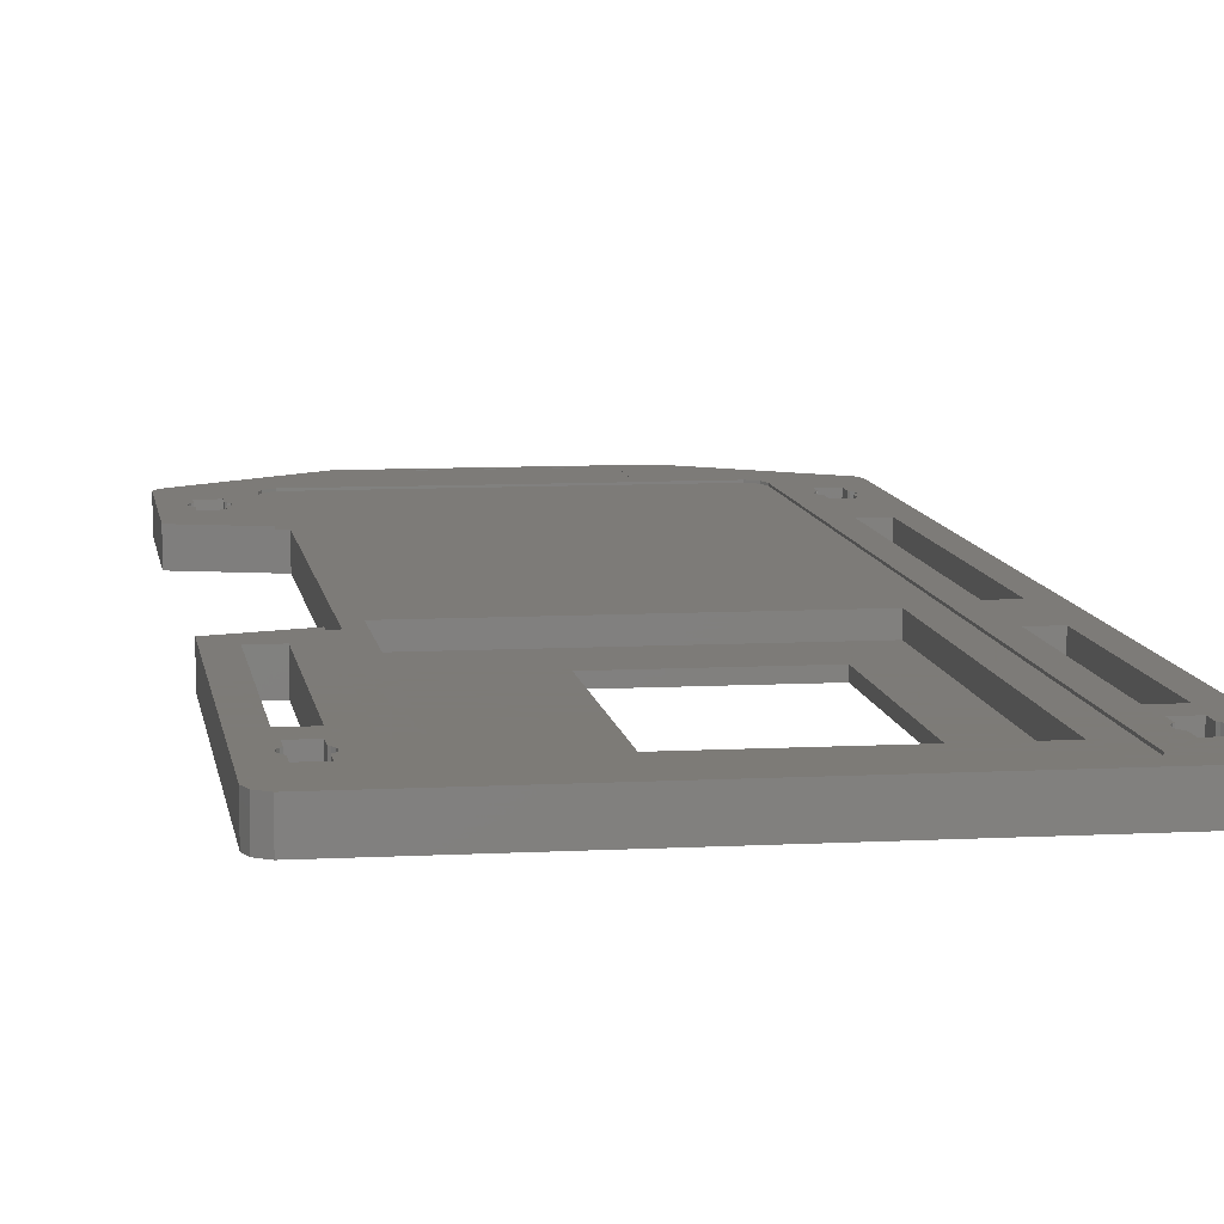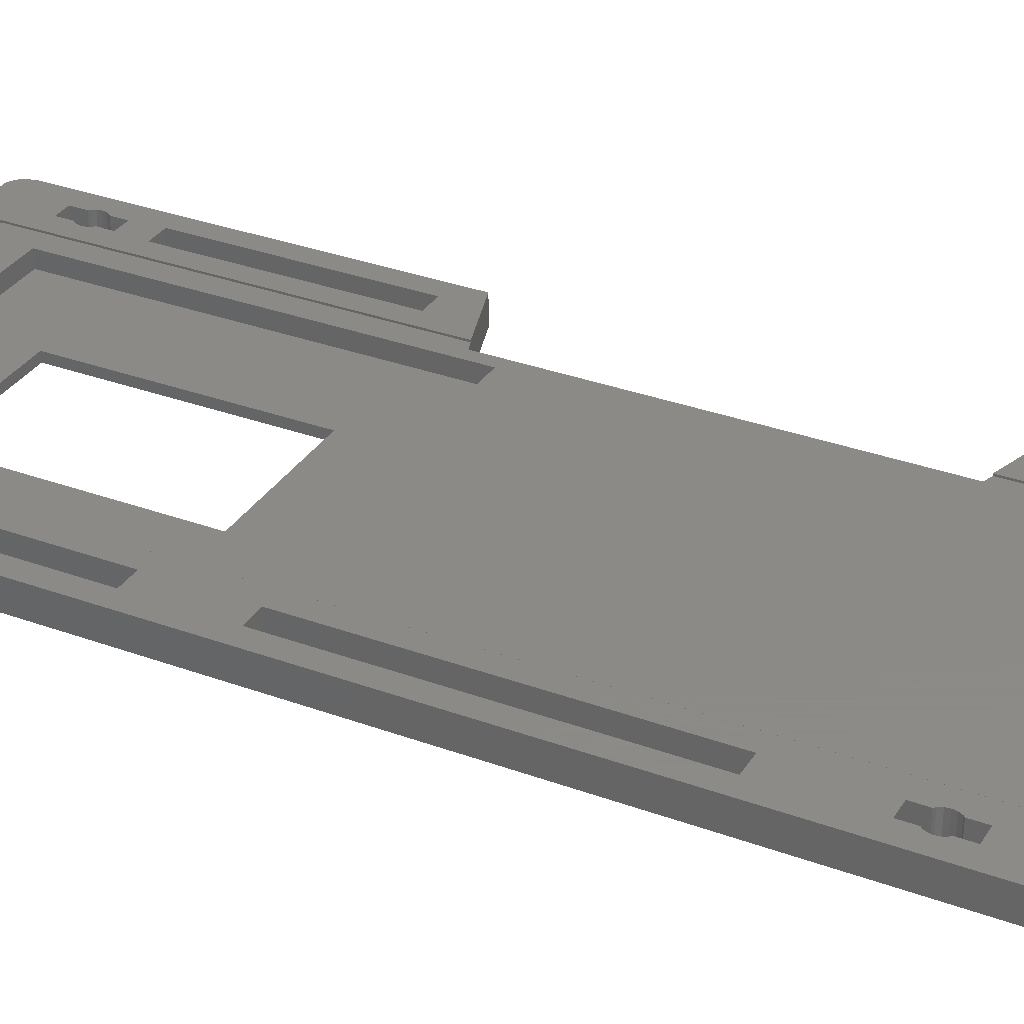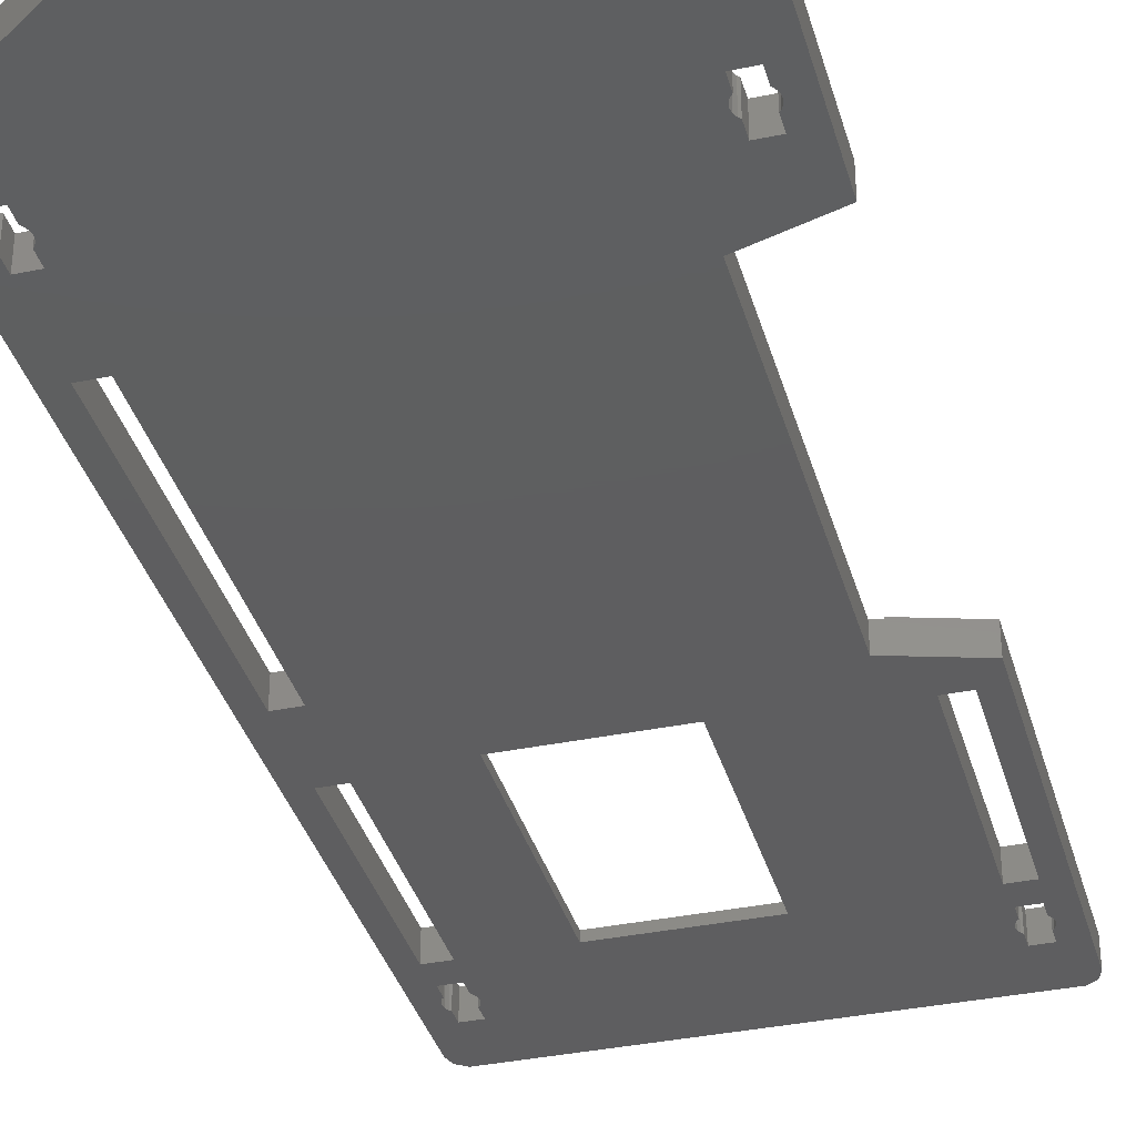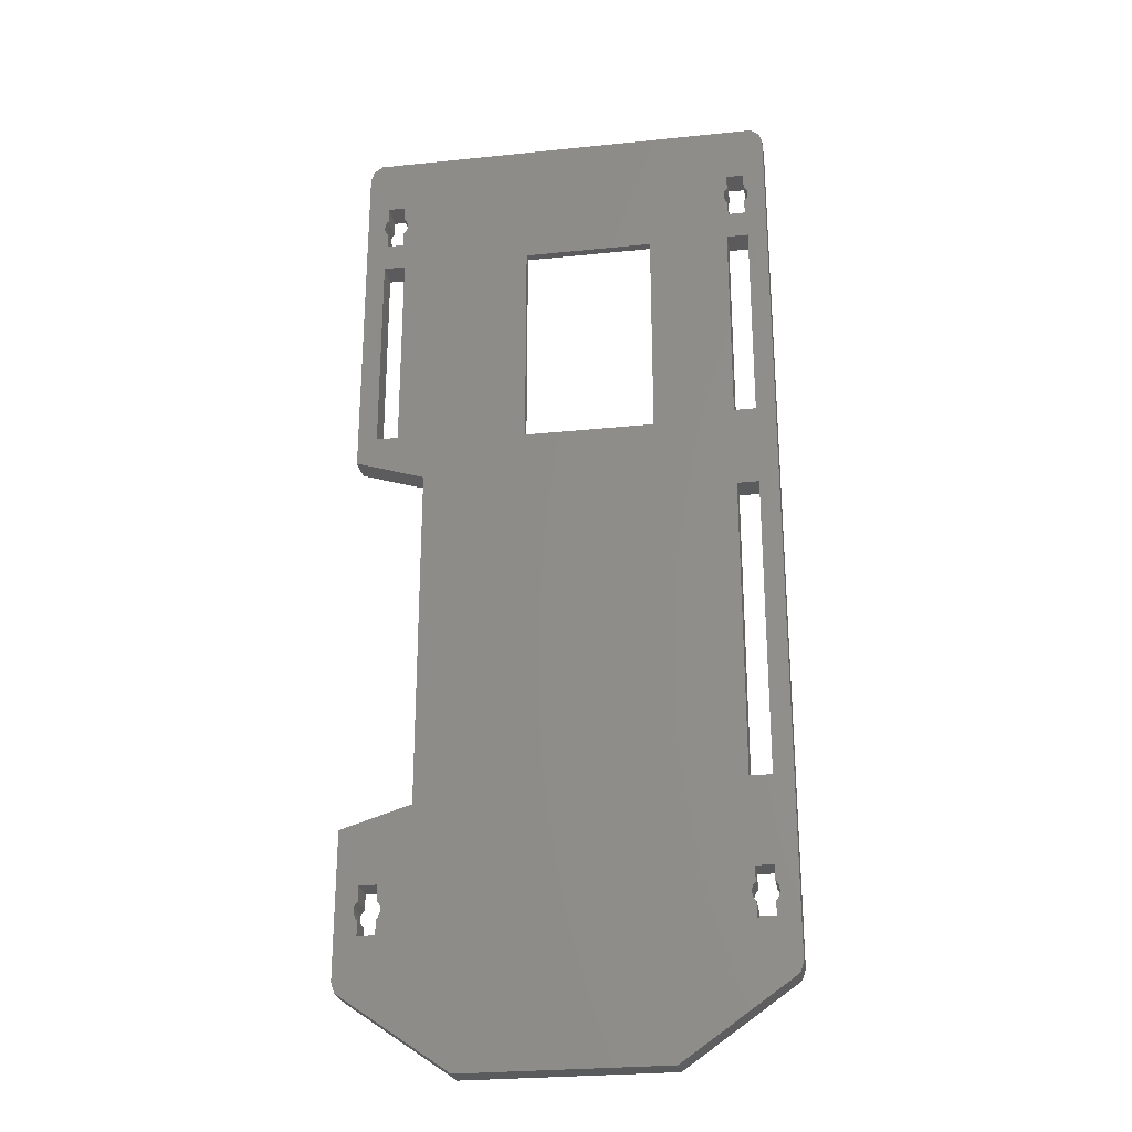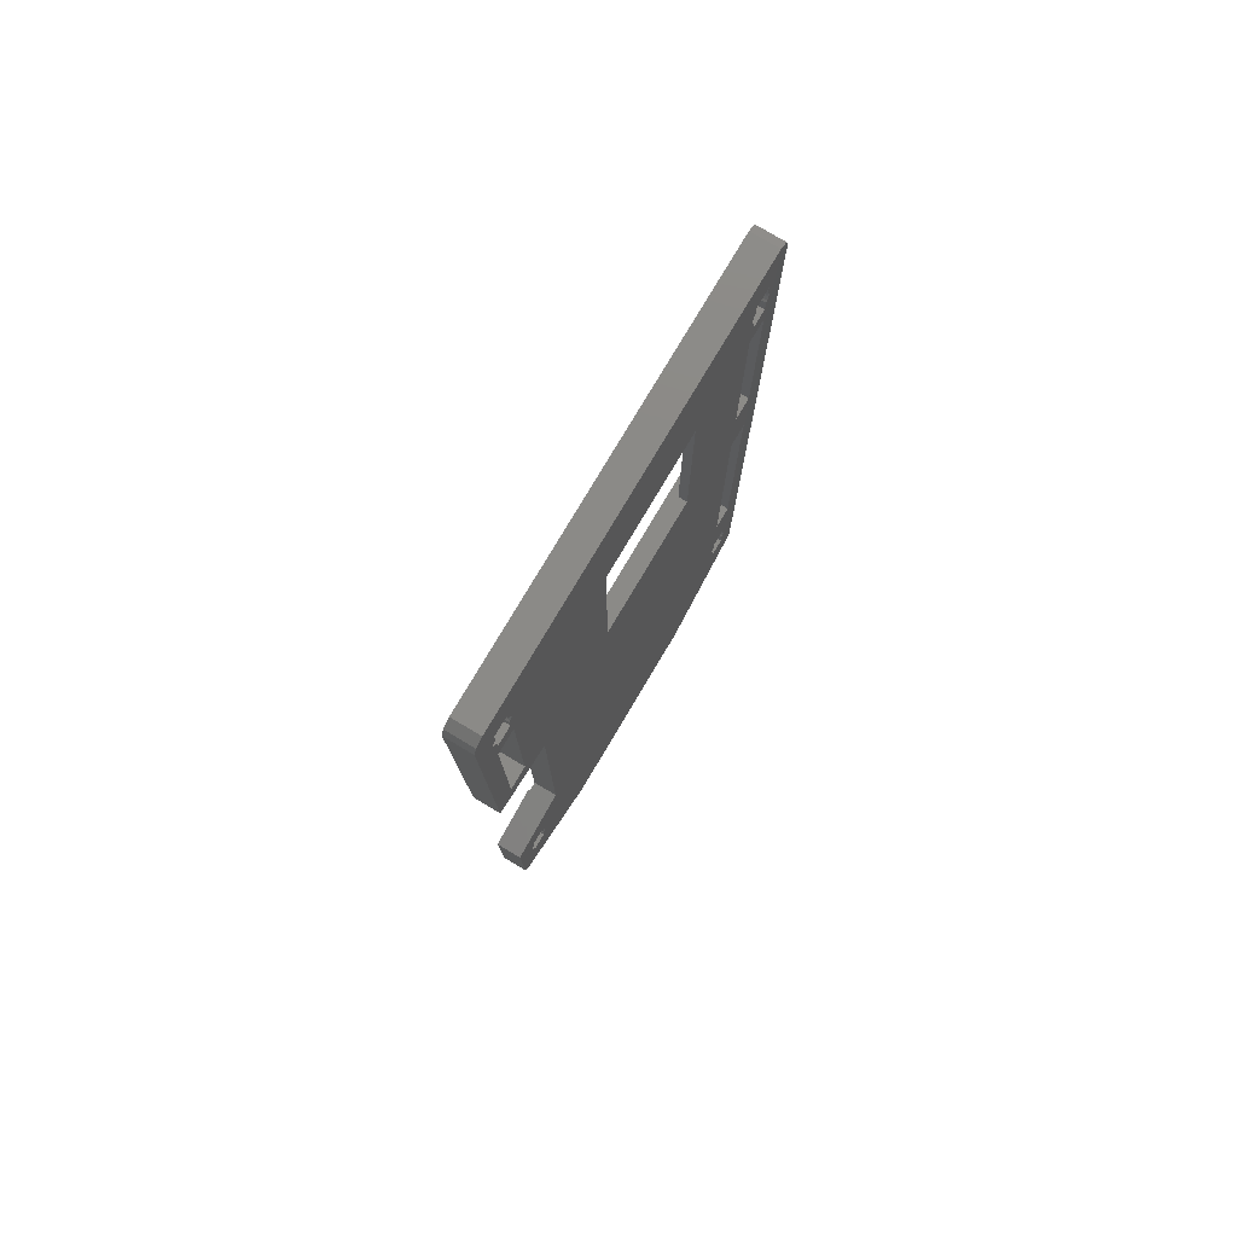
<metadata>
{"format":"stl","ext":"stl","renderer":"f3d","projection":"perspective","resolution":1024,"background":"white","views":[{"elev":8.9,"azim":171.7,"up":"+Z"},{"elev":32.4,"azim":-62.8,"up":"+Z"},{"elev":-35.9,"azim":15.2,"up":"+Z"},{"elev":-26.6,"azim":-170.8,"up":"+Y"},{"elev":78.8,"azim":120.8,"up":"+Y"}]}
</metadata>
<code>
# stl→obj: 256 verts, 540 faces
v -8.5 -51.47 -4.015
v 8.5 -60.06 -4.015
v 8.5 -51.47 -4.015
v -8.5 -60.06 -4.015
v 8.5 -51.47 -4
v 8.5 -60.06 -4
v -8.5 -60.06 -4
v -8.5 -51.47 -4
v 17.45 8.312 -4.2
v 17.45 49.56 -4
v 17.45 49.56 -4.2
v 17.45 8.312 -4
v 17.45 -49.56 -4.2
v 17.45 -32.31 -4
v 17.45 -32.31 -4.2
v 17.45 -49.56 -4
v -17.45 -49.56 -4
v -17.45 49.56 -4.2
v -17.45 49.56 -4
v -17.45 -49.56 -4.2
v 21.95 40.81 -7
v 21.95 42.54 -4
v 21.95 42.54 -7
v 21.95 40.81 -4
v 21.95 44.59 -7
v 21.95 46.31 -4
v 21.95 46.31 -7
v 21.95 44.59 -4
v 19.95 40.81 -4
v 19.95 42.54 -7
v 19.95 42.54 -4
v 19.95 40.81 -7
v 19.95 44.59 -4
v 19.95 46.31 -7
v 19.95 46.31 -4
v 19.95 44.59 -7
v 19.5 43.56 -4
v 19.57 44.01 -7
v 19.57 44.01 -4
v 19.5 43.56 -7
v 22.32 44.01 -7
v 22.12 44.42 -4
v 22.12 44.42 -7
v 22.32 44.01 -4
v 19.77 44.42 -4
v 19.77 44.42 -7
v 19.77 42.71 -7
v 19.77 42.71 -4
v 22.32 43.12 -7
v 22.39 43.56 -4
v 22.39 43.56 -7
v 22.32 43.12 -4
v 22.12 42.71 -7
v 22.12 42.71 -4
v 19.57 43.12 -7
v 19.57 43.12 -4
v -19.95 40.81 -7
v -19.95 42.54 -4
v -19.95 42.54 -7
v -19.95 40.81 -4
v -19.95 44.59 -7
v -19.95 46.31 -4
v -19.95 46.31 -7
v -19.95 44.59 -4
v -21.95 40.81 -4
v -21.95 42.54 -7
v -21.95 42.54 -4
v -21.95 40.81 -7
v -21.95 44.59 -4
v -21.95 46.31 -7
v -21.95 46.31 -4
v -21.95 44.59 -7
v -22.39 43.56 -4
v -22.32 44.01 -7
v -22.32 44.01 -4
v -22.39 43.56 -7
v -19.57 44.01 -7
v -19.77 44.42 -4
v -19.77 44.42 -7
v -19.57 44.01 -4
v -22.12 44.42 -7
v -22.12 44.42 -4
v -22.12 42.71 -4
v -22.12 42.71 -7
v -19.57 43.12 -7
v -19.5 43.56 -4
v -19.5 43.56 -7
v -19.57 43.12 -4
v -19.77 42.71 -4
v -19.77 42.71 -7
v -22.32 43.12 -7
v -22.32 43.12 -4
v 21.95 -46.31 -7
v 21.95 -44.59 -4
v 21.95 -44.59 -7
v 21.95 -46.31 -4
v 21.95 -42.54 -7
v 21.95 -40.81 -4
v 21.95 -40.81 -7
v 21.95 -42.54 -4
v 19.95 -46.31 -4
v 19.95 -44.59 -7
v 19.95 -44.59 -4
v 19.95 -46.31 -7
v 19.95 -42.54 -4
v 19.95 -40.81 -7
v 19.95 -40.81 -4
v 19.95 -42.54 -7
v 19.5 -43.56 -4
v 19.57 -43.12 -7
v 19.57 -43.12 -4
v 19.5 -43.56 -7
v 22.32 -43.12 -7
v 22.12 -42.71 -4
v 22.12 -42.71 -7
v 22.32 -43.12 -4
v 19.77 -42.71 -4
v 19.77 -42.71 -7
v 19.77 -44.42 -7
v 19.77 -44.42 -4
v 22.32 -44.01 -7
v 22.39 -43.56 -4
v 22.39 -43.56 -7
v 22.32 -44.01 -4
v 22.12 -44.42 -7
v 22.12 -44.42 -4
v 19.57 -44.01 -7
v 19.57 -44.01 -4
v -19.95 -46.31 -7
v -19.95 -44.59 -4
v -19.95 -44.59 -7
v -19.95 -46.31 -4
v -19.95 -42.54 -7
v -19.95 -40.81 -4
v -19.95 -40.81 -7
v -19.95 -42.54 -4
v -21.95 -46.31 -4
v -21.95 -44.59 -7
v -21.95 -44.59 -4
v -21.95 -46.31 -7
v -21.95 -42.54 -4
v -21.95 -40.81 -7
v -21.95 -40.81 -4
v -21.95 -42.54 -7
v -22.39 -43.56 -4
v -22.32 -43.12 -7
v -22.32 -43.12 -4
v -22.39 -43.56 -7
v -19.57 -43.12 -7
v -19.77 -42.71 -4
v -19.77 -42.71 -7
v -19.57 -43.12 -4
v -22.12 -42.71 -7
v -22.12 -42.71 -4
v -22.12 -44.42 -4
v -22.12 -44.42 -7
v -19.57 -44.01 -7
v -19.5 -43.56 -4
v -19.5 -43.56 -7
v -19.57 -44.01 -4
v -19.77 -44.42 -4
v -19.77 -44.42 -7
v -22.32 -44.01 -7
v -22.32 -44.01 -4
v 22.2 13.56 -7
v 22.2 37.56 -4
v 22.2 37.56 -7
v 22.2 13.56 -4
v 19.7 13.56 -4
v 19.7 37.56 -7
v 19.7 37.56 -4
v 19.7 13.56 -7
v -19.7 13.56 -7
v -19.7 37.56 -4
v -19.7 37.56 -7
v -19.7 13.56 -4
v -22.2 13.56 -4
v -22.2 37.56 -7
v -22.2 37.56 -4
v -22.2 13.56 -7
v -19.7 -30.93 -7
v -19.7 4.065 -4
v -19.7 4.065 -7
v -19.7 -30.93 -4
v -22.2 -30.93 -4
v -22.2 4.065 -7
v -22.2 4.065 -4
v -22.2 -30.93 -7
v 4.555 12.56 -7
v 4.555 37.56 -6
v 4.555 37.56 -7
v 4.555 12.56 -6
v -10.45 12.56 -6
v -10.45 37.56 -7
v -10.45 37.56 -6
v -10.45 12.56 -7
v 15 5.065 -6
v 15 45.06 -4.2
v 15 45.06 -6
v 15 5.065 -4.2
v -15 45.06 -6
v -15 5.065 -6
v -15 5.065 -4.2
v -15 45.06 -4.2
v 24.45 -34.5 -4
v 24.45 -34.5 -7
v 16.45 -32 -7
v 16.45 -32 -4.2
v 16.45 8 -4.2
v 16.45 8 -7
v 24.45 10.5 -4
v 24.45 10.5 -7
v -17.06 50.74 -4.2
v -16.06 51.47 -4
v -17.06 50.74 -4
v -16.06 51.47 -4.2
v -16.06 -51.47 -4.2
v -17.06 -50.74 -4
v -16.06 -51.47 -4
v -17.06 -50.74 -4.2
v 16.06 51.47 -4.2
v 17.06 50.74 -4
v 16.06 51.47 -4
v 17.06 50.74 -4.2
v 16.06 -51.47 -4.2
v 17.06 -50.74 -4.2
v 16.06 -51.47 -4
v 17.06 -50.74 -4
v -23.06 52.97 -7
v -24.06 52.24 -4
v -23.06 52.97 -4
v -24.06 52.24 -7
v -24.06 -52.24 -7
v -24.45 -51.06 -4
v -24.45 -51.06 -7
v -24.06 -52.24 -4
v 24.45 -51.06 -4
v 24.45 -51.06 -7
v 24.45 51.06 -7
v 24.45 51.06 -4
v -23.06 -52.97 -7
v -11.5 -61.06 -4
v -23.06 -52.97 -4
v -11.5 -61.06 -7
v -24.45 51.06 -7
v -24.45 51.06 -4
v 23.06 52.97 -7
v 23.06 52.97 -4
v 24.06 52.24 -7
v 24.06 52.24 -4
v 11.5 -61.06 -7
v 23.06 -52.97 -7
v 24.06 -52.24 -7
v 24.06 -52.24 -4
v 11.5 -61.06 -4
v 23.06 -52.97 -4
f 1 2 3
f 2 1 4
f 2 5 3
f 5 2 6
f 7 1 8
f 1 7 4
f 2 7 6
f 7 2 4
f 9 10 11
f 10 9 12
f 13 14 15
f 14 13 16
f 17 18 19
f 18 17 20
f 21 22 23
f 22 21 24
f 25 26 27
f 26 25 28
f 29 30 31
f 30 29 32
f 33 34 35
f 34 33 36
f 34 26 35
f 26 34 27
f 21 29 24
f 29 21 32
f 37 38 39
f 38 37 40
f 41 42 43
f 42 41 44
f 45 36 33
f 36 45 46
f 39 46 45
f 46 39 38
f 31 47 48
f 47 31 30
f 49 50 51
f 50 49 52
f 53 22 54
f 22 53 23
f 53 52 49
f 52 53 54
f 51 44 41
f 44 51 50
f 25 42 28
f 42 25 43
f 48 55 56
f 55 48 47
f 56 40 37
f 40 56 55
f 57 58 59
f 58 57 60
f 61 62 63
f 62 61 64
f 65 66 67
f 66 65 68
f 69 70 71
f 70 69 72
f 70 62 71
f 62 70 63
f 57 65 60
f 65 57 68
f 73 74 75
f 74 73 76
f 77 78 79
f 78 77 80
f 81 69 82
f 69 81 72
f 75 81 82
f 81 75 74
f 66 83 67
f 83 66 84
f 85 86 87
f 86 85 88
f 59 89 90
f 89 59 58
f 90 88 85
f 88 90 89
f 87 80 77
f 80 87 86
f 79 64 61
f 64 79 78
f 83 91 92
f 91 83 84
f 92 76 73
f 76 92 91
f 93 94 95
f 94 93 96
f 97 98 99
f 98 97 100
f 101 102 103
f 102 101 104
f 105 106 107
f 106 105 108
f 106 98 107
f 98 106 99
f 93 101 96
f 101 93 104
f 109 110 111
f 110 109 112
f 113 114 115
f 114 113 116
f 117 108 105
f 108 117 118
f 111 118 117
f 118 111 110
f 103 119 120
f 119 103 102
f 121 122 123
f 122 121 124
f 125 94 126
f 94 125 95
f 125 124 121
f 124 125 126
f 123 116 113
f 116 123 122
f 97 114 100
f 114 97 115
f 120 127 128
f 127 120 119
f 128 112 109
f 112 128 127
f 129 130 131
f 130 129 132
f 133 134 135
f 134 133 136
f 137 138 139
f 138 137 140
f 141 142 143
f 142 141 144
f 142 134 143
f 134 142 135
f 129 137 132
f 137 129 140
f 145 146 147
f 146 145 148
f 149 150 151
f 150 149 152
f 153 141 154
f 141 153 144
f 147 153 154
f 153 147 146
f 138 155 139
f 155 138 156
f 157 158 159
f 158 157 160
f 131 161 162
f 161 131 130
f 162 160 157
f 160 162 161
f 159 152 149
f 152 159 158
f 151 136 133
f 136 151 150
f 155 163 164
f 163 155 156
f 164 148 145
f 148 164 163
f 165 166 167
f 166 165 168
f 169 170 171
f 170 169 172
f 165 169 168
f 169 165 172
f 170 166 171
f 166 170 167
f 173 174 175
f 174 173 176
f 177 178 179
f 178 177 180
f 178 174 179
f 174 178 175
f 173 177 176
f 177 173 180
f 181 182 183
f 182 181 184
f 185 186 187
f 186 185 188
f 186 182 187
f 182 186 183
f 181 185 184
f 185 181 188
f 189 190 191
f 190 189 192
f 193 194 195
f 194 193 196
f 189 193 192
f 193 189 196
f 194 190 195
f 190 194 191
f 197 198 199
f 198 197 200
f 199 190 197
f 201 190 199
f 195 201 193
f 190 201 195
f 192 197 190
f 202 192 193
f 192 202 197
f 202 193 201
f 203 201 204
f 201 203 202
f 201 198 204
f 198 201 199
f 197 203 200
f 203 197 202
f 205 15 14
f 206 15 205
f 207 15 206
f 15 207 208
f 209 210 9
f 9 211 12
f 212 9 210
f 9 212 211
f 208 210 209
f 210 208 207
f 213 214 215
f 214 213 216
f 217 218 219
f 218 217 220
f 19 213 215
f 213 19 18
f 221 222 223
f 222 221 224
f 11 222 224
f 222 11 10
f 221 11 224
f 11 198 9
f 9 198 209
f 11 221 198
f 208 13 15
f 225 13 208
f 13 225 226
f 209 200 208
f 209 198 200
f 221 204 198
f 18 204 216
f 216 204 221
f 203 208 200
f 208 203 20
f 217 208 20
f 204 18 203
f 18 216 213
f 20 203 18
f 208 217 225
f 217 20 220
f 227 3 5
f 3 225 1
f 225 3 227
f 1 219 8
f 217 1 225
f 1 217 219
f 226 16 13
f 16 226 228
f 216 223 214
f 223 216 221
f 218 20 17
f 20 218 220
f 226 227 228
f 227 226 225
f 229 230 231
f 230 229 232
f 233 234 235
f 234 233 236
f 237 206 205
f 206 237 238
f 211 239 240
f 239 211 212
f 241 242 243
f 242 241 244
f 245 230 232
f 230 245 246
f 247 231 248
f 231 247 229
f 240 249 250
f 249 240 239
f 108 118 106
f 238 121 123
f 238 93 121
f 121 93 125
f 238 104 93
f 104 119 102
f 104 127 119
f 251 112 127
f 251 127 104
f 112 159 207
f 112 251 159
f 251 104 252
f 252 238 253
f 104 238 252
f 238 123 206
f 113 206 123
f 99 113 115
f 99 115 97
f 113 99 206
f 106 206 99
f 110 106 118
f 106 207 206
f 110 207 106
f 207 110 112
f 125 93 95
f 36 46 34
f 167 239 212
f 51 239 167
f 27 239 41
f 41 239 51
f 167 212 165
f 212 172 165
f 191 170 172
f 170 191 55
f 189 172 210
f 210 172 212
f 34 239 27
f 27 41 43
f 27 43 25
f 239 247 249
f 239 34 247
f 38 34 46
f 183 207 181
f 172 189 191
f 55 191 40
f 40 191 38
f 38 191 34
f 191 247 34
f 63 191 194
f 207 183 189
f 189 183 196
f 77 194 87
f 63 194 77
f 63 77 79
f 63 79 61
f 229 191 63
f 229 63 70
f 74 70 81
f 191 229 247
f 74 229 70
f 76 229 74
f 178 229 76
f 235 241 233
f 186 245 180
f 180 245 229
f 229 245 232
f 51 167 49
f 21 49 167
f 49 21 53
f 167 32 21
f 32 47 30
f 170 32 167
f 55 32 170
f 32 55 47
f 53 21 23
f 159 251 244
f 207 189 210
f 149 207 159
f 144 153 142
f 186 173 183
f 173 186 180
f 135 207 149
f 173 196 183
f 196 173 194
f 135 149 151
f 135 151 133
f 207 135 181
f 142 181 135
f 142 188 181
f 146 142 153
f 148 235 188
f 188 235 186
f 148 188 146
f 142 146 188
f 244 157 159
f 129 157 244
f 157 129 162
f 241 129 244
f 140 156 138
f 140 163 156
f 229 178 180
f 140 235 163
f 129 235 140
f 235 129 241
f 175 194 173
f 57 194 175
f 194 85 87
f 194 57 85
f 85 57 90
f 175 68 57
f 68 84 66
f 178 68 175
f 91 68 178
f 68 91 84
f 163 235 148
f 245 186 235
f 178 76 91
f 162 129 131
f 90 57 59
f 72 81 70
f 254 238 237
f 238 254 253
f 244 255 242
f 255 244 251
f 103 120 101
f 122 237 205
f 124 237 122
f 96 237 124
f 205 116 122
f 98 116 205
f 116 98 114
f 205 107 98
f 107 117 105
f 107 111 117
f 111 14 109
f 107 14 111
f 14 107 205
f 16 237 96
f 96 124 126
f 96 126 94
f 237 256 254
f 16 96 101
f 128 101 120
f 16 109 14
f 109 16 128
f 128 16 101
f 237 16 256
f 228 256 16
f 227 256 228
f 227 255 256
f 5 255 227
f 6 255 5
f 7 255 6
f 255 7 242
f 114 98 100
f 139 155 137
f 67 83 65
f 177 182 176
f 182 177 187
f 182 19 176
f 19 182 17
f 176 88 174
f 60 88 89
f 60 89 58
f 88 60 174
f 65 174 60
f 65 179 174
f 92 65 83
f 246 177 179
f 177 246 187
f 73 179 92
f 65 92 179
f 31 48 29
f 24 52 54
f 24 54 22
f 52 24 166
f 29 166 24
f 29 171 166
f 56 29 48
f 10 171 56
f 29 56 171
f 240 44 50
f 240 26 44
f 44 26 42
f 240 10 26
f 35 45 33
f 35 39 45
f 39 10 37
f 35 10 39
f 26 10 35
f 248 222 10
f 248 223 222
f 248 214 223
f 88 19 86
f 231 19 215
f 19 80 86
f 19 62 80
f 80 62 78
f 246 19 231
f 71 82 69
f 71 75 82
f 234 187 246
f 71 246 75
f 19 71 62
f 71 19 246
f 214 231 215
f 231 214 248
f 248 240 250
f 10 240 248
f 240 50 166
f 166 50 52
f 240 166 211
f 168 211 166
f 169 211 168
f 10 56 37
f 171 10 12
f 169 12 211
f 171 12 169
f 42 26 28
f 8 242 7
f 219 242 8
f 243 219 218
f 176 19 88
f 160 17 158
f 132 17 160
f 132 160 161
f 132 161 130
f 137 17 132
f 17 243 218
f 17 137 234
f 164 137 155
f 219 243 242
f 234 137 164
f 234 164 145
f 187 234 185
f 246 231 230
f 185 234 145
f 17 234 243
f 243 234 236
f 184 17 182
f 152 17 184
f 17 152 158
f 134 152 184
f 152 134 150
f 184 143 134
f 143 154 141
f 185 143 184
f 147 143 185
f 143 147 154
f 179 73 246
f 75 246 73
f 185 145 147
f 78 62 64
f 150 134 136
f 249 248 250
f 248 249 247
f 235 246 245
f 246 235 234
f 233 243 236
f 243 233 241
f 252 254 256
f 254 252 253
f 251 256 255
f 256 251 252

</code>
